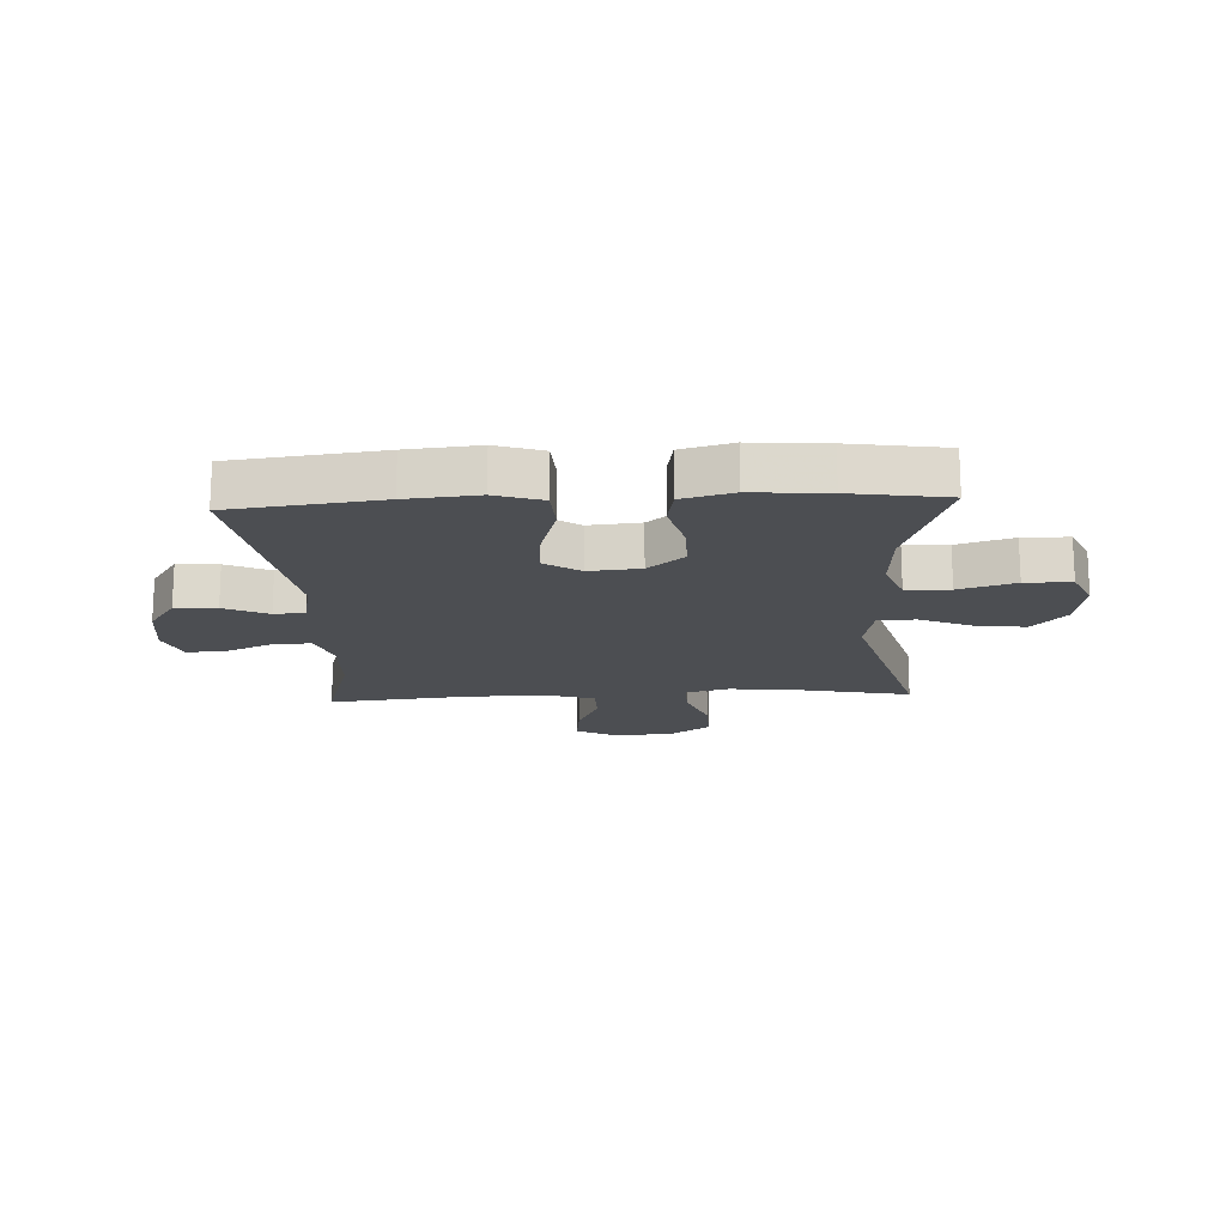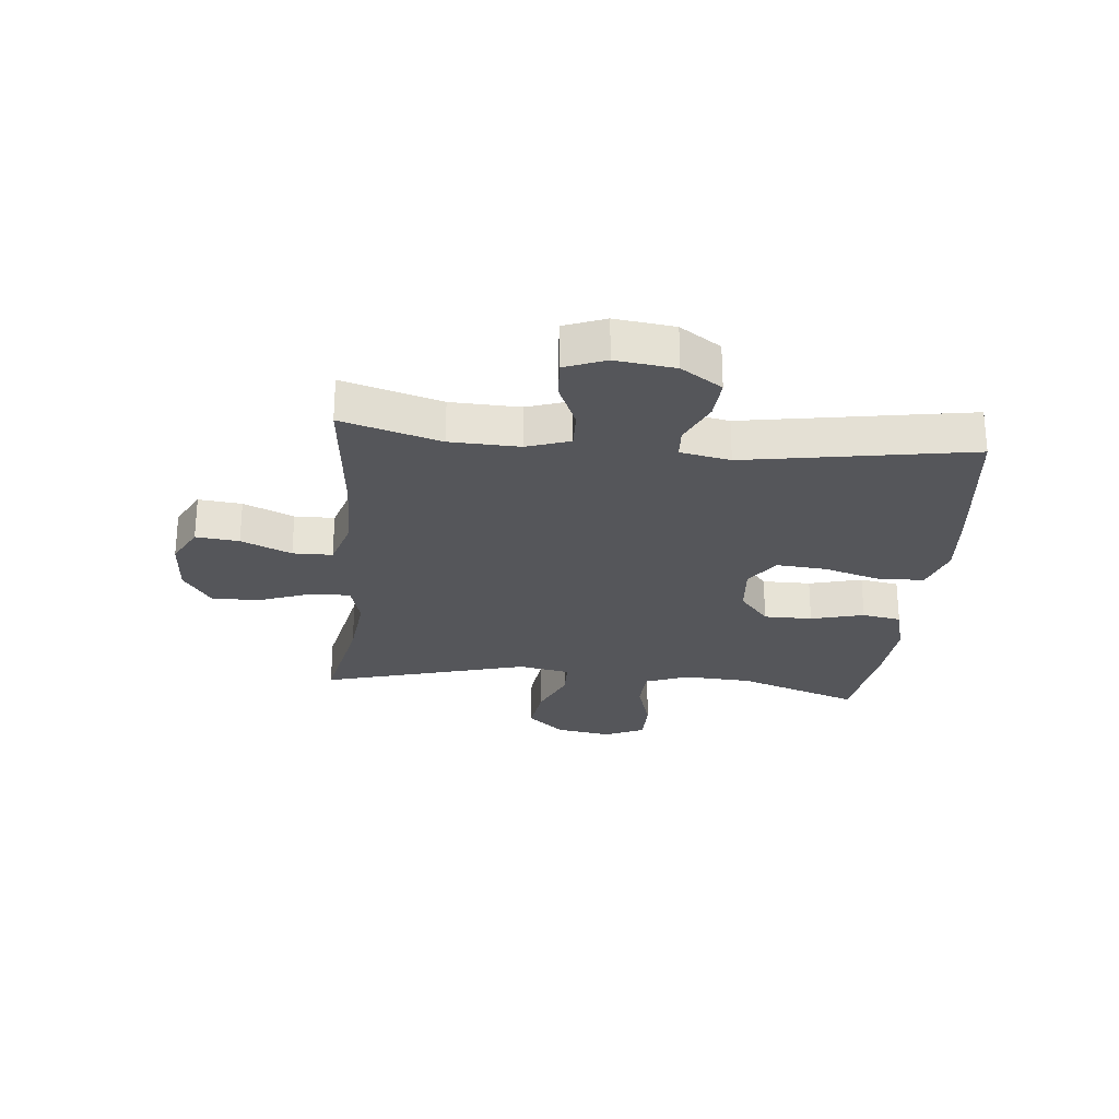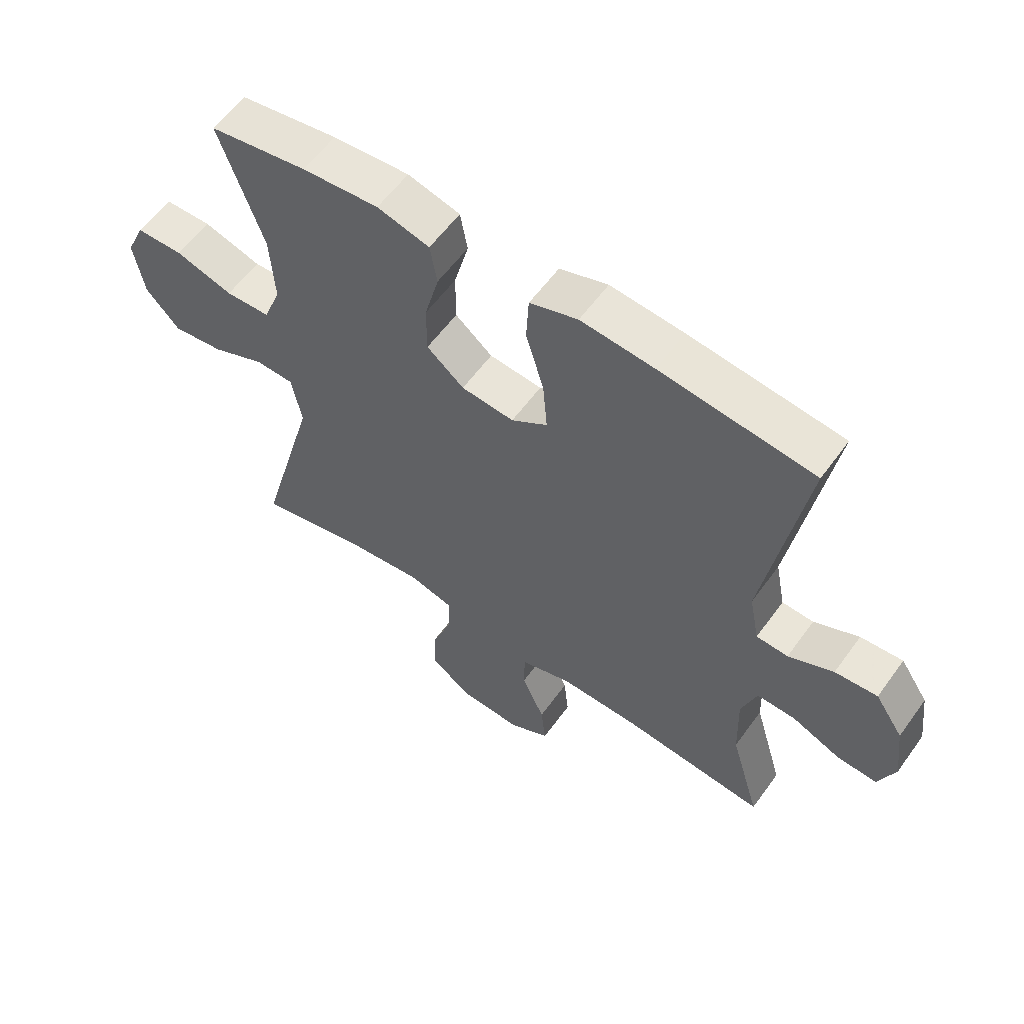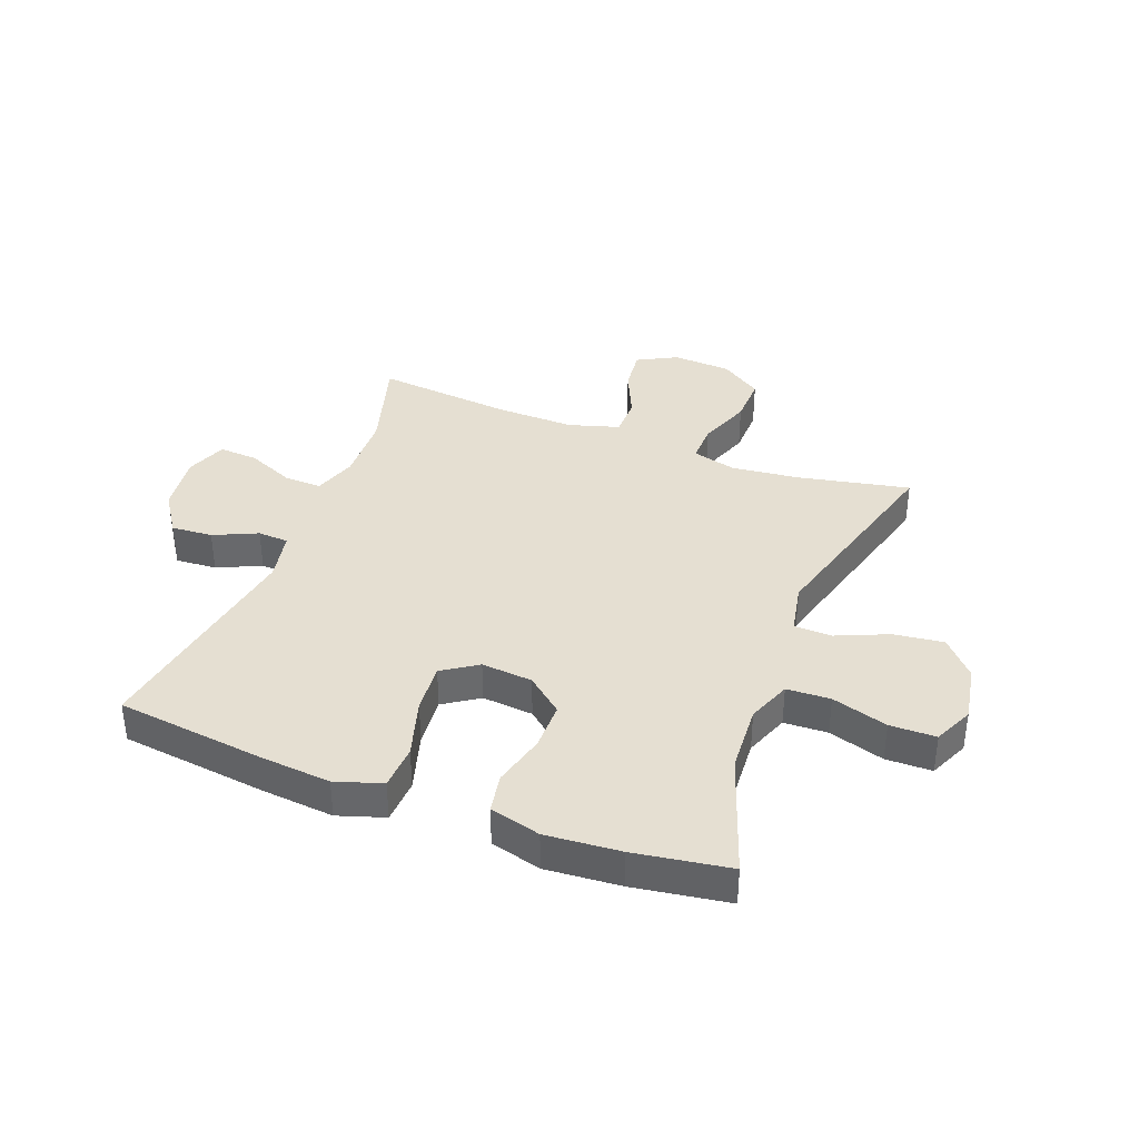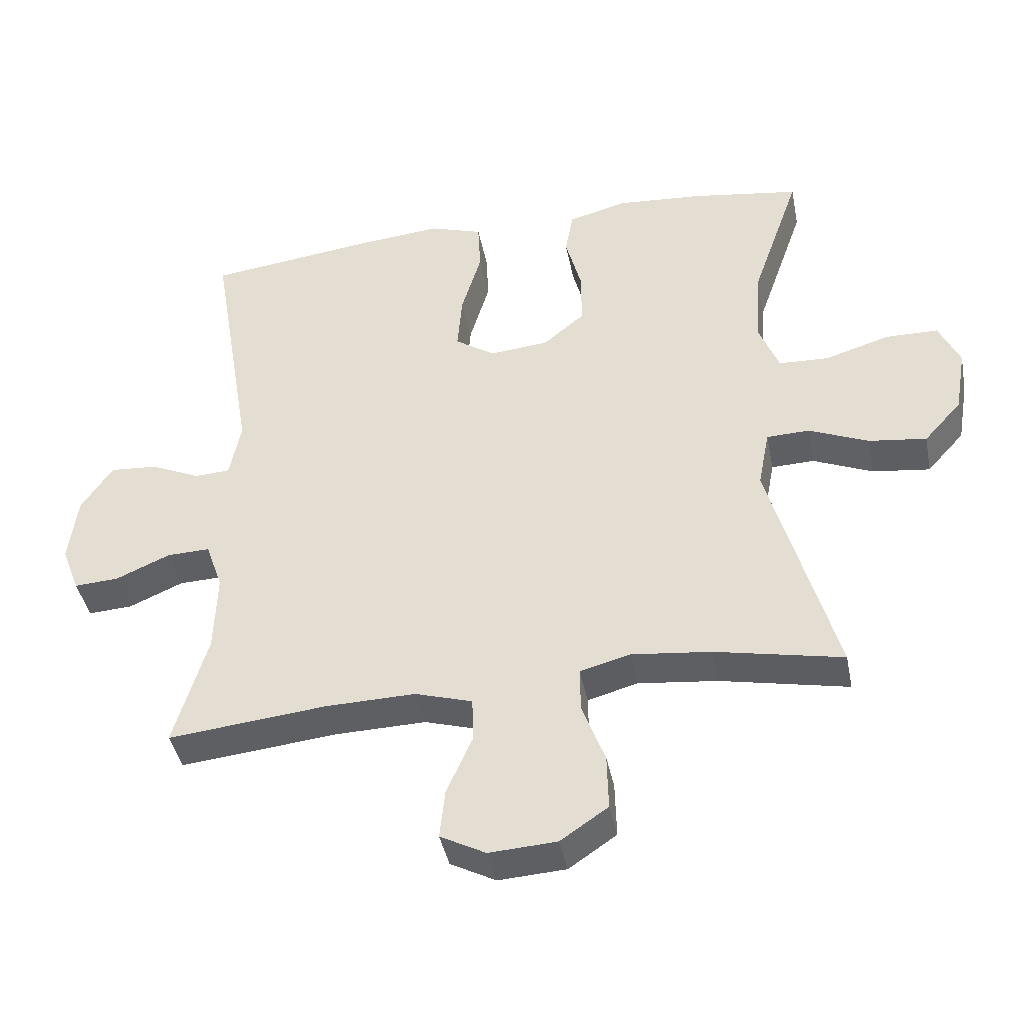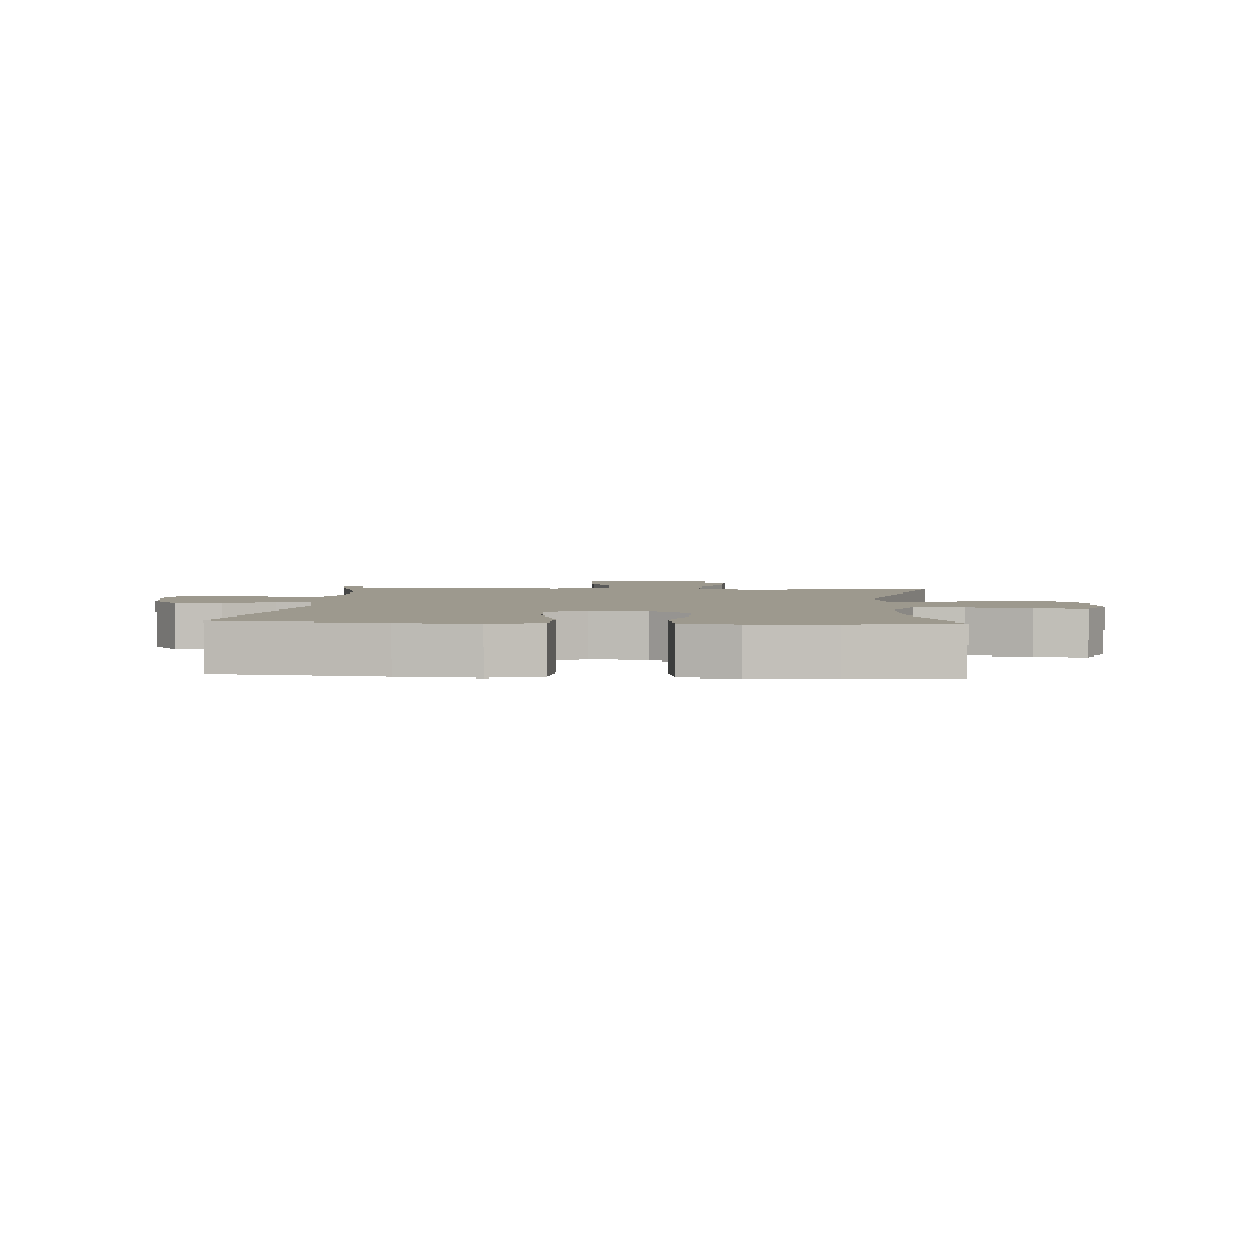
<metadata>
{"format":"obj","ext":"obj","renderer":"f3d","projection":"perspective","resolution":1024,"background":"white","views":[{"elev":-17.0,"azim":2.9,"up":"+Y"},{"elev":-26.1,"azim":-95.6,"up":"+Y"},{"elev":58.4,"azim":-144.4,"up":"+Z"},{"elev":37.5,"azim":20.8,"up":"+Y"},{"elev":-41.6,"azim":11.1,"up":"+Z"},{"elev":3.4,"azim":4.0,"up":"+Y"}]}
</metadata>
<code>
v 0.5 0.07 0.5
v 0.427 0.07 0.291
v 0.42 0.07 0.174
v 0.449 0.07 0.099
v 0.524 0.07 0.096
v 0.62 0.07 0.125
v 0.699 0.07 0.124
v 0.73 0.07 0.056
v 0.713 0.07 -0.041
v 0.657 0.07 -0.103
v 0.571 0.07 -0.092
v 0.482 0.07 -0.054
v 0.418 0.07 -0.056
v 0.401 0.07 -0.144
v 0.5 0.07 -0.5
v 0.309 0.07 -0.461
v 0.191 0.07 -0.448
v 0.116 0.07 -0.468
v 0.117 0.07 -0.535
v 0.151 0.07 -0.626
v 0.153 0.07 -0.709
v 0.082 0.07 -0.757
v -0.019 0.07 -0.763
v -0.087 0.07 -0.727
v -0.079 0.07 -0.653
v -0.041 0.07 -0.567
v -0.042 0.07 -0.499
v -0.128 0.07 -0.473
v -0.263 0.07 -0.476
v -0.5 0.07 -0.5
v -0.45 0.07 -0.33
v -0.446 0.07 -0.211
v -0.471 0.07 -0.137
v -0.536 0.07 -0.139
v -0.617 0.07 -0.174
v -0.684 0.07 -0.178
v -0.711 0.07 -0.108
v -0.698 0.07 -0.006
v -0.651 0.07 0.064
v -0.58 0.07 0.059
v -0.505 0.07 0.025
v -0.452 0.07 0.028
v -0.435 0.07 0.114
v -0.5 0.07 0.5
v -0.245 0.07 0.531
v -0.123 0.07 0.542
v -0.043 0.07 0.516
v -0.039 0.07 0.439
v -0.069 0.07 0.338
v -0.076 0.07 0.252
v -0.016 0.07 0.212
v 0.072 0.07 0.22
v 0.134 0.07 0.271
v 0.134 0.07 0.354
v 0.11 0.07 0.445
v 0.122 0.07 0.512
v 0.209 0.07 0.535
v 0.337 0.07 0.525
v 0.5 0 0.5
v 0.427 0 0.291
v 0.42 0 0.174
v 0.449 0 0.099
v 0.524 0 0.096
v 0.62 0 0.125
v 0.699 0 0.124
v 0.73 0 0.056
v 0.713 0 -0.041
v 0.657 0 -0.103
v 0.571 0 -0.092
v 0.482 0 -0.054
v 0.418 0 -0.056
v 0.401 0 -0.144
v 0.5 0 -0.5
v 0.309 0 -0.461
v 0.191 0 -0.448
v 0.116 0 -0.468
v 0.117 0 -0.535
v 0.151 0 -0.626
v 0.153 0 -0.709
v 0.082 0 -0.757
v -0.019 0 -0.763
v -0.087 0 -0.727
v -0.079 0 -0.653
v -0.041 0 -0.567
v -0.042 0 -0.499
v -0.128 0 -0.473
v -0.263 0 -0.476
v -0.5 0 -0.5
v -0.45 0 -0.33
v -0.446 0 -0.211
v -0.471 0 -0.137
v -0.536 0 -0.139
v -0.617 0 -0.174
v -0.684 0 -0.178
v -0.711 0 -0.108
v -0.698 0 -0.006
v -0.651 0 0.064
v -0.58 0 0.059
v -0.505 0 0.025
v -0.452 0 0.028
v -0.435 0 0.114
v -0.5 0 0.5
v -0.245 0 0.531
v -0.123 0 0.542
v -0.043 0 0.516
v -0.039 0 0.439
v -0.069 0 0.338
v -0.076 0 0.252
v -0.016 0 0.212
v 0.072 0 0.22
v 0.134 0 0.271
v 0.134 0 0.354
v 0.11 0 0.445
v 0.122 0 0.512
v 0.209 0 0.535
v 0.337 0 0.525
f 58 1 2
f 57 58 2
f 56 57 2
f 55 56 2
f 54 55 2
f 53 54 2 3
f 52 53 3 4
f 51 52 4
f 47 48 49
f 46 47 49
f 45 46 49
f 44 45 49
f 43 44 49
f 42 43 49 50
f 39 40 41
f 38 39 41
f 37 38 41
f 36 37 41
f 35 36 41
f 34 35 41
f 33 34 41 42
f 42 50 51
f 33 42 51
f 32 33 51
f 29 30 31
f 32 51 4
f 31 32 4
f 29 31 4
f 28 29 4
f 24 25 26
f 23 24 26
f 22 23 26
f 21 22 26
f 20 21 26
f 19 20 26
f 18 19 26 27
f 14 15 16
f 13 14 16 17
f 10 11 12
f 9 10 12
f 8 9 12
f 7 8 12
f 6 7 12
f 5 6 12
f 5 12 13
f 4 5 13
f 18 27 28
f 17 18 28
f 13 17 28
f 4 13 28
f 60 59 116
f 60 116 115
f 60 115 114
f 60 114 113
f 60 113 112
f 61 60 112 111
f 62 61 111 110
f 62 110 109
f 107 106 105
f 107 105 104
f 107 104 103
f 107 103 102
f 107 102 101
f 108 107 101 100
f 99 98 97
f 99 97 96
f 99 96 95
f 99 95 94
f 99 94 93
f 99 93 92
f 100 99 92 91
f 109 108 100
f 109 100 91
f 109 91 90
f 89 88 87
f 62 109 90
f 62 90 89
f 62 89 87
f 62 87 86
f 84 83 82
f 84 82 81
f 84 81 80
f 84 80 79
f 84 79 78
f 84 78 77
f 85 84 77 76
f 74 73 72
f 75 74 72 71
f 70 69 68
f 70 68 67
f 70 67 66
f 70 66 65
f 70 65 64
f 70 64 63
f 71 70 63
f 71 63 62
f 86 85 76
f 86 76 75
f 86 75 71
f 86 71 62
f 1 59 60 2
f 2 60 61 3
f 3 61 62 4
f 4 62 63 5
f 5 63 64 6
f 6 64 65 7
f 7 65 66 8
f 8 66 67 9
f 9 67 68 10
f 10 68 69 11
f 11 69 70 12
f 12 70 71 13
f 13 71 72 14
f 14 72 73 15
f 15 73 74 16
f 16 74 75 17
f 17 75 76 18
f 18 76 77 19
f 19 77 78 20
f 20 78 79 21
f 21 79 80 22
f 22 80 81 23
f 23 81 82 24
f 24 82 83 25
f 25 83 84 26
f 26 84 85 27
f 27 85 86 28
f 28 86 87 29
f 29 87 88 30
f 30 88 89 31
f 31 89 90 32
f 32 90 91 33
f 33 91 92 34
f 34 92 93 35
f 35 93 94 36
f 36 94 95 37
f 37 95 96 38
f 38 96 97 39
f 39 97 98 40
f 40 98 99 41
f 41 99 100 42
f 42 100 101 43
f 43 101 102 44
f 44 102 103 45
f 45 103 104 46
f 46 104 105 47
f 47 105 106 48
f 48 106 107 49
f 49 107 108 50
f 50 108 109 51
f 51 109 110 52
f 52 110 111 53
f 53 111 112 54
f 54 112 113 55
f 55 113 114 56
f 56 114 115 57
f 57 115 116 58
f 58 116 59 1

</code>
